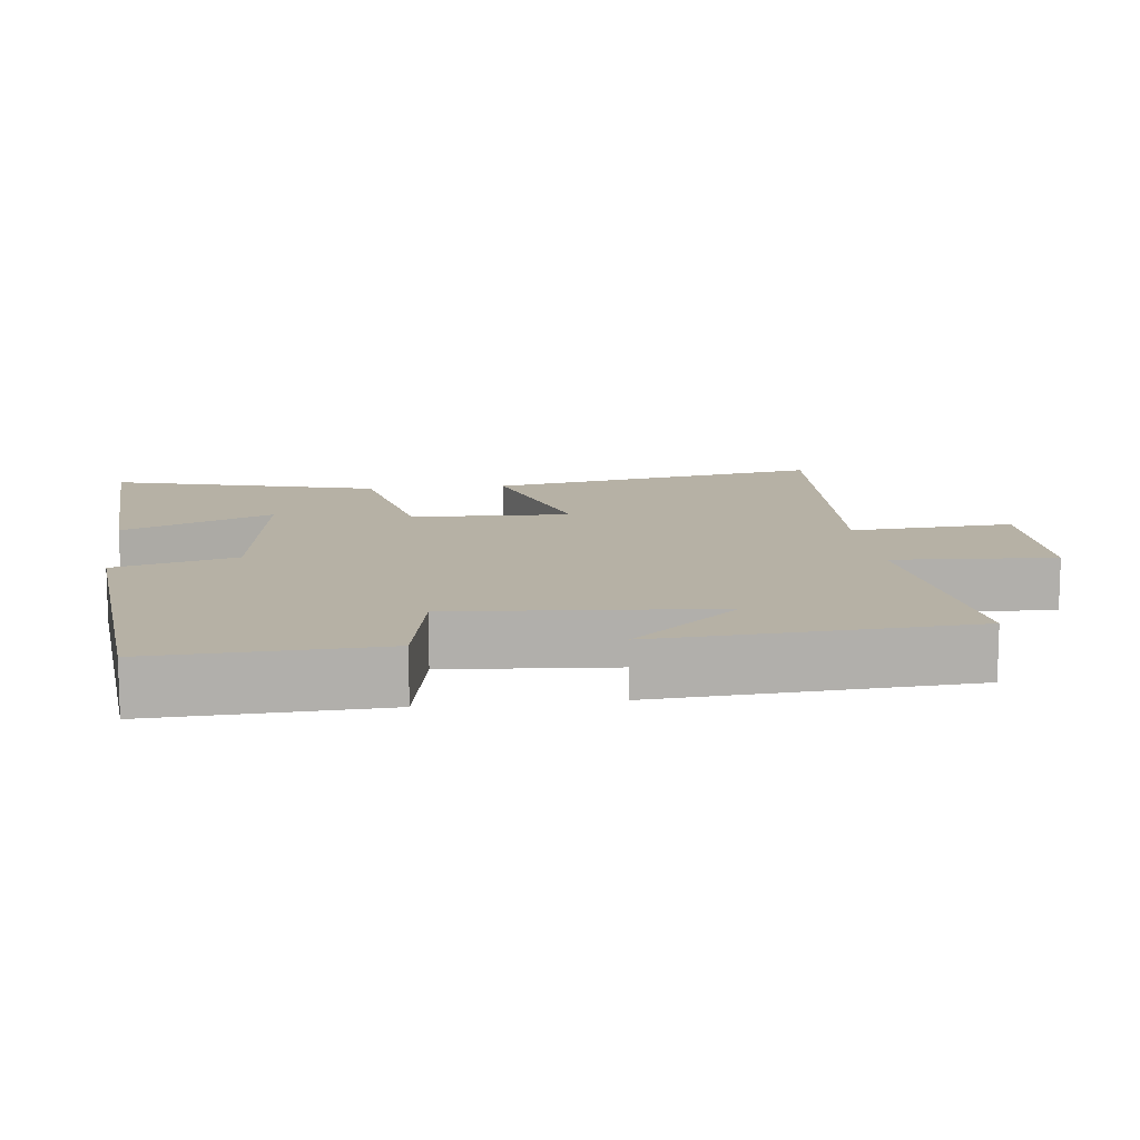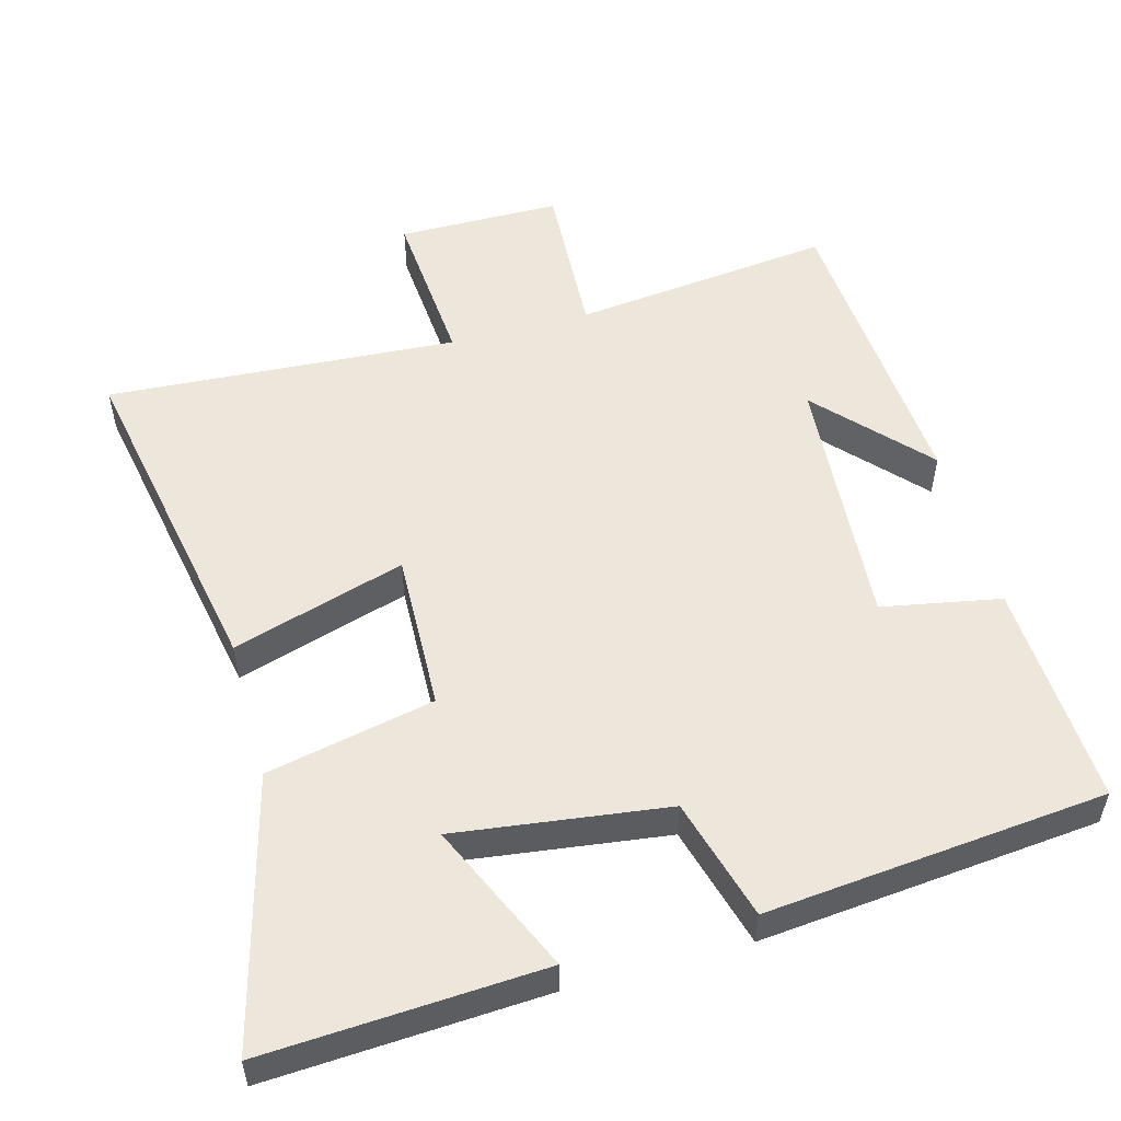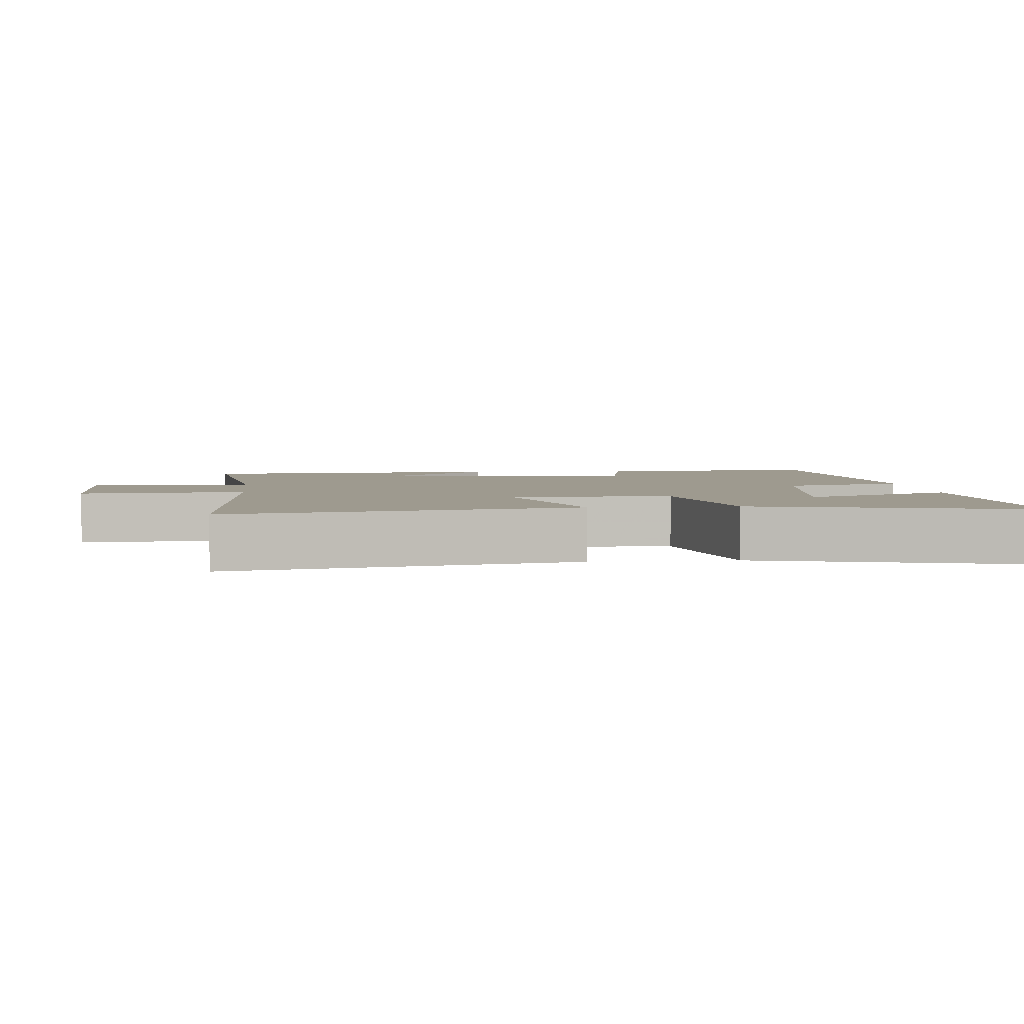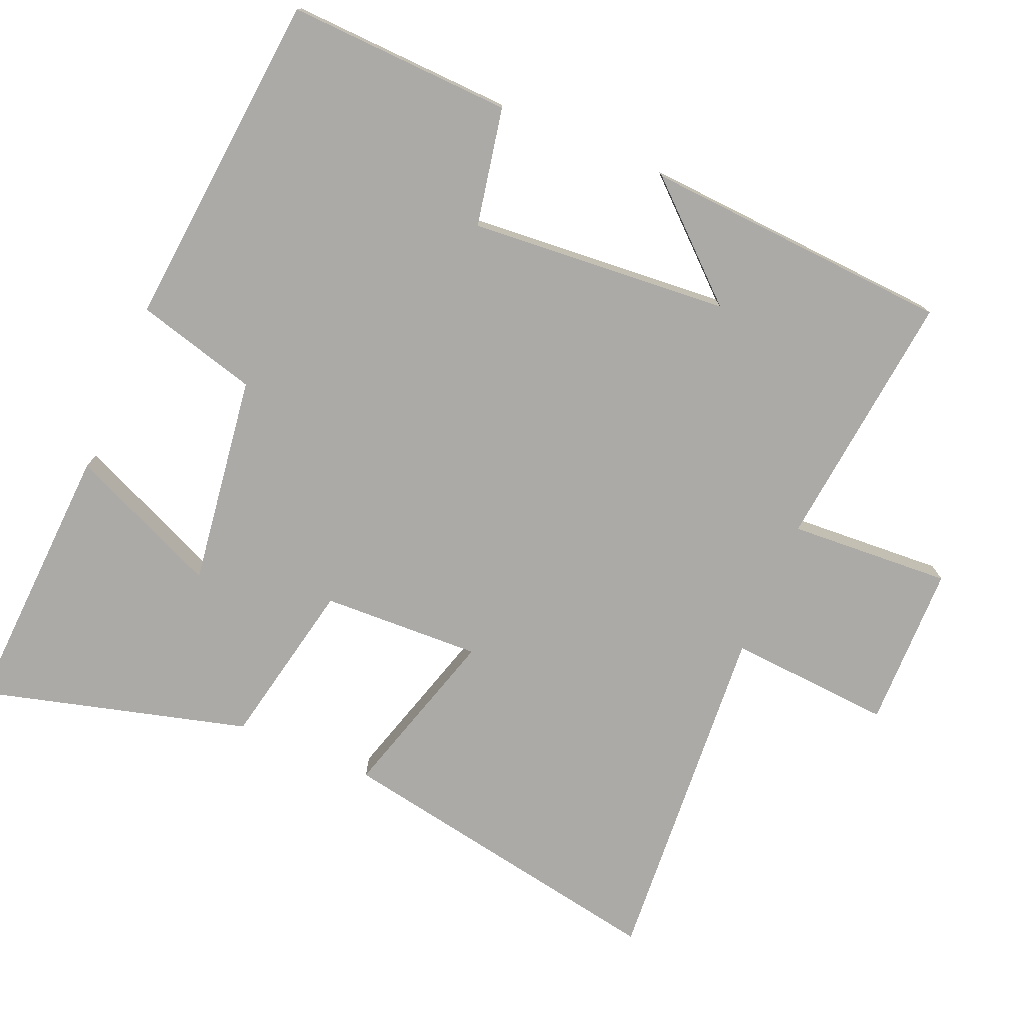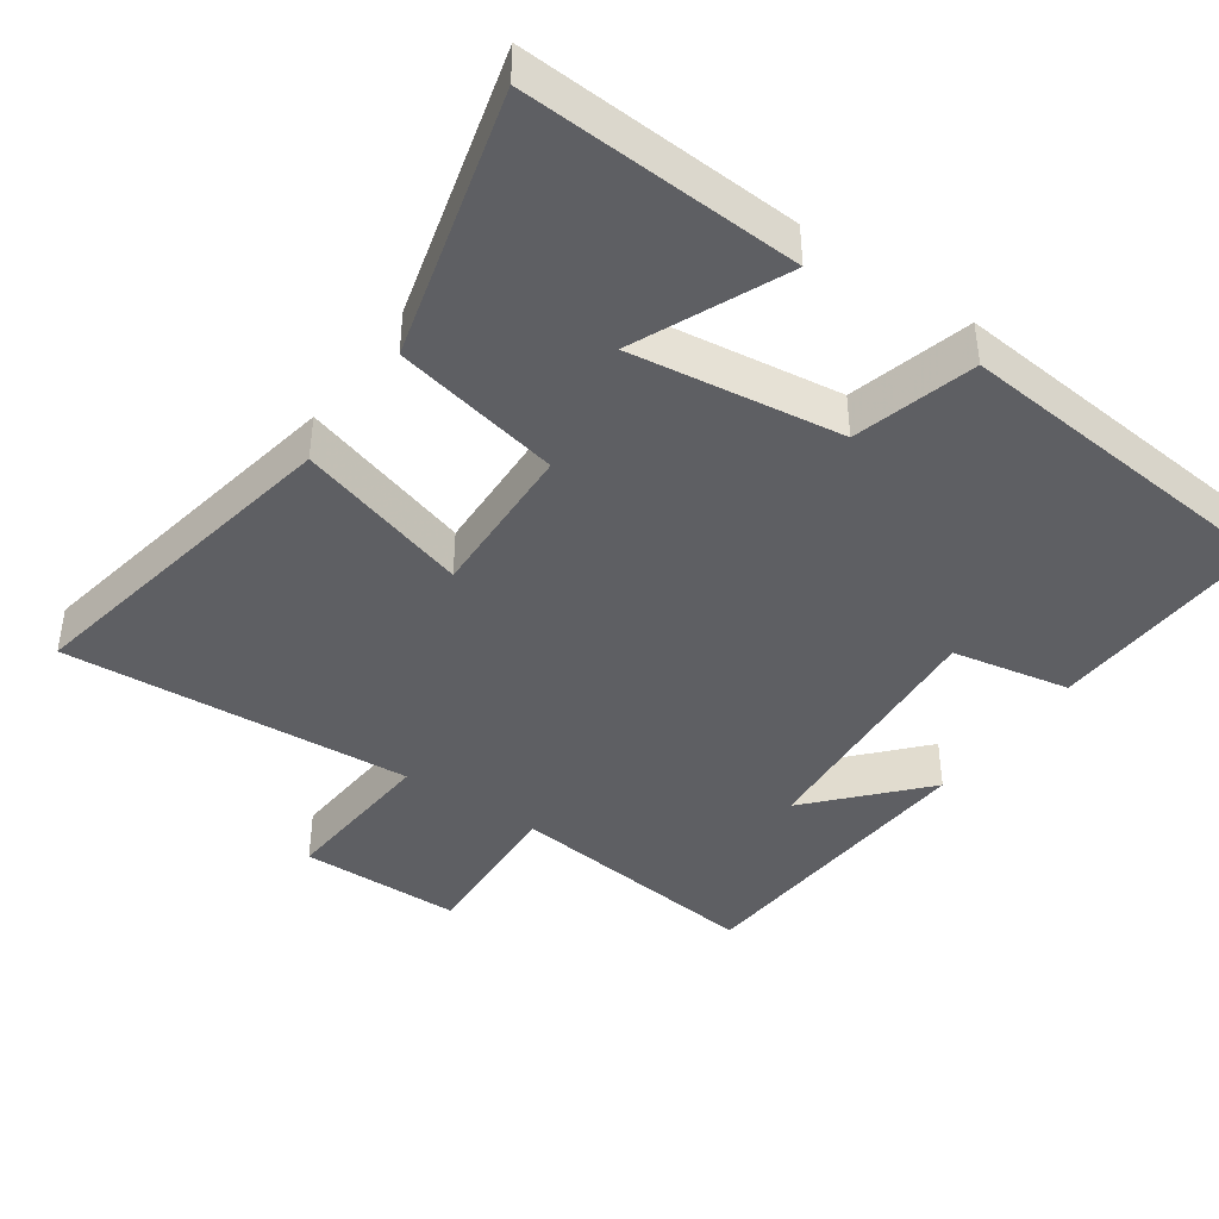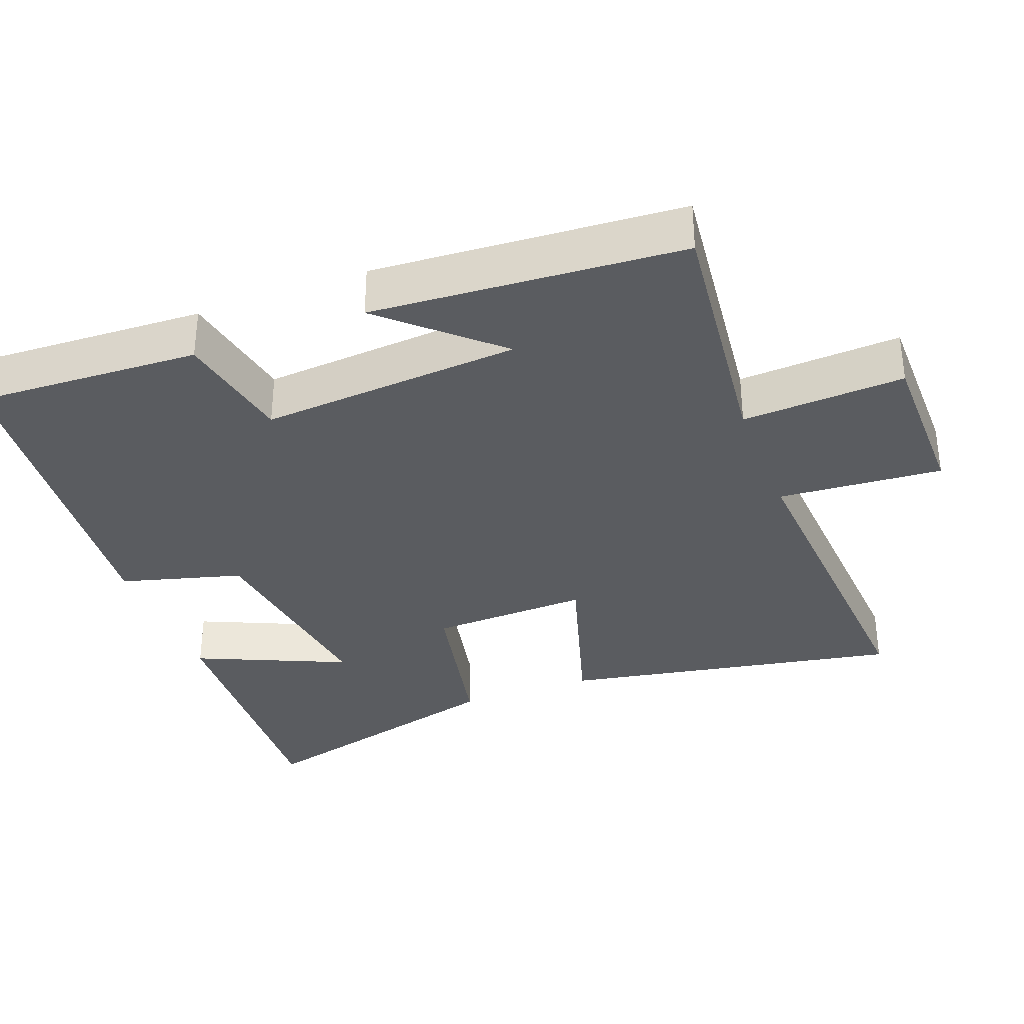
<metadata>
{"format":"obj","ext":"obj","renderer":"f3d","projection":"perspective","resolution":1024,"background":"white","views":[{"elev":12.0,"azim":83.3,"up":"+Y"},{"elev":53.1,"azim":-15.5,"up":"+Y"},{"elev":3.7,"azim":-96.0,"up":"+Y"},{"elev":-76.1,"azim":67.2,"up":"+Y"},{"elev":-41.6,"azim":-34.9,"up":"+Y"},{"elev":-34.1,"azim":110.7,"up":"+Y"}]}
</metadata>
<code>
v -0.6 0.07 0.521
v -0.212 0.07 0.5
v -0.305 0.07 0.289
v -0.009 0.07 0.329
v 0.038 0.07 0.5
v 0.514 0.07 0.455
v 0.5 0.07 0.139
v 0.334 0.07 0.107
v 0.362 0.07 -0.259
v 0.5 0.07 -0.107
v 0.471 0.07 -0.541
v 0.105 0.07 -0.5
v 0.118 0.07 -0.728
v -0.112 0.07 -0.73
v -0.095 0.07 -0.5
v -0.588 0.07 -0.533
v -0.5 0.07 -0.056
v -0.257 0.07 -0.129
v -0.265 0.07 0.095
v -0.5 0.07 0.144
v -0.6 0 0.521
v -0.212 0 0.5
v -0.305 0 0.289
v -0.009 0 0.329
v 0.038 0 0.5
v 0.514 0 0.455
v 0.5 0 0.139
v 0.334 0 0.107
v 0.362 0 -0.259
v 0.5 0 -0.107
v 0.471 0 -0.541
v 0.105 0 -0.5
v 0.118 0 -0.728
v -0.112 0 -0.73
v -0.095 0 -0.5
v -0.588 0 -0.533
v -0.5 0 -0.056
v -0.257 0 -0.129
v -0.265 0 0.095
v -0.5 0 0.144
f 19 20 1
f 15 16 17 18
f 15 18 19
f 12 13 14 15
f 12 15 19
f 11 12 19
f 9 10 11
f 9 11 19 1
f 5 6 7 8
f 4 5 8 9
f 3 4 9
f 1 2 3
f 1 3 9
f 21 40 39
f 38 37 36 35
f 39 38 35
f 35 34 33 32
f 39 35 32
f 39 32 31
f 31 30 29
f 21 39 31 29
f 28 27 26 25
f 29 28 25 24
f 29 24 23
f 23 22 21
f 29 23 21
f 1 21 22 2
f 2 22 23 3
f 3 23 24 4
f 4 24 25 5
f 5 25 26 6
f 6 26 27 7
f 7 27 28 8
f 8 28 29 9
f 9 29 30 10
f 10 30 31 11
f 11 31 32 12
f 12 32 33 13
f 13 33 34 14
f 14 34 35 15
f 15 35 36 16
f 16 36 37 17
f 17 37 38 18
f 18 38 39 19
f 19 39 40 20
f 20 40 21 1

</code>
